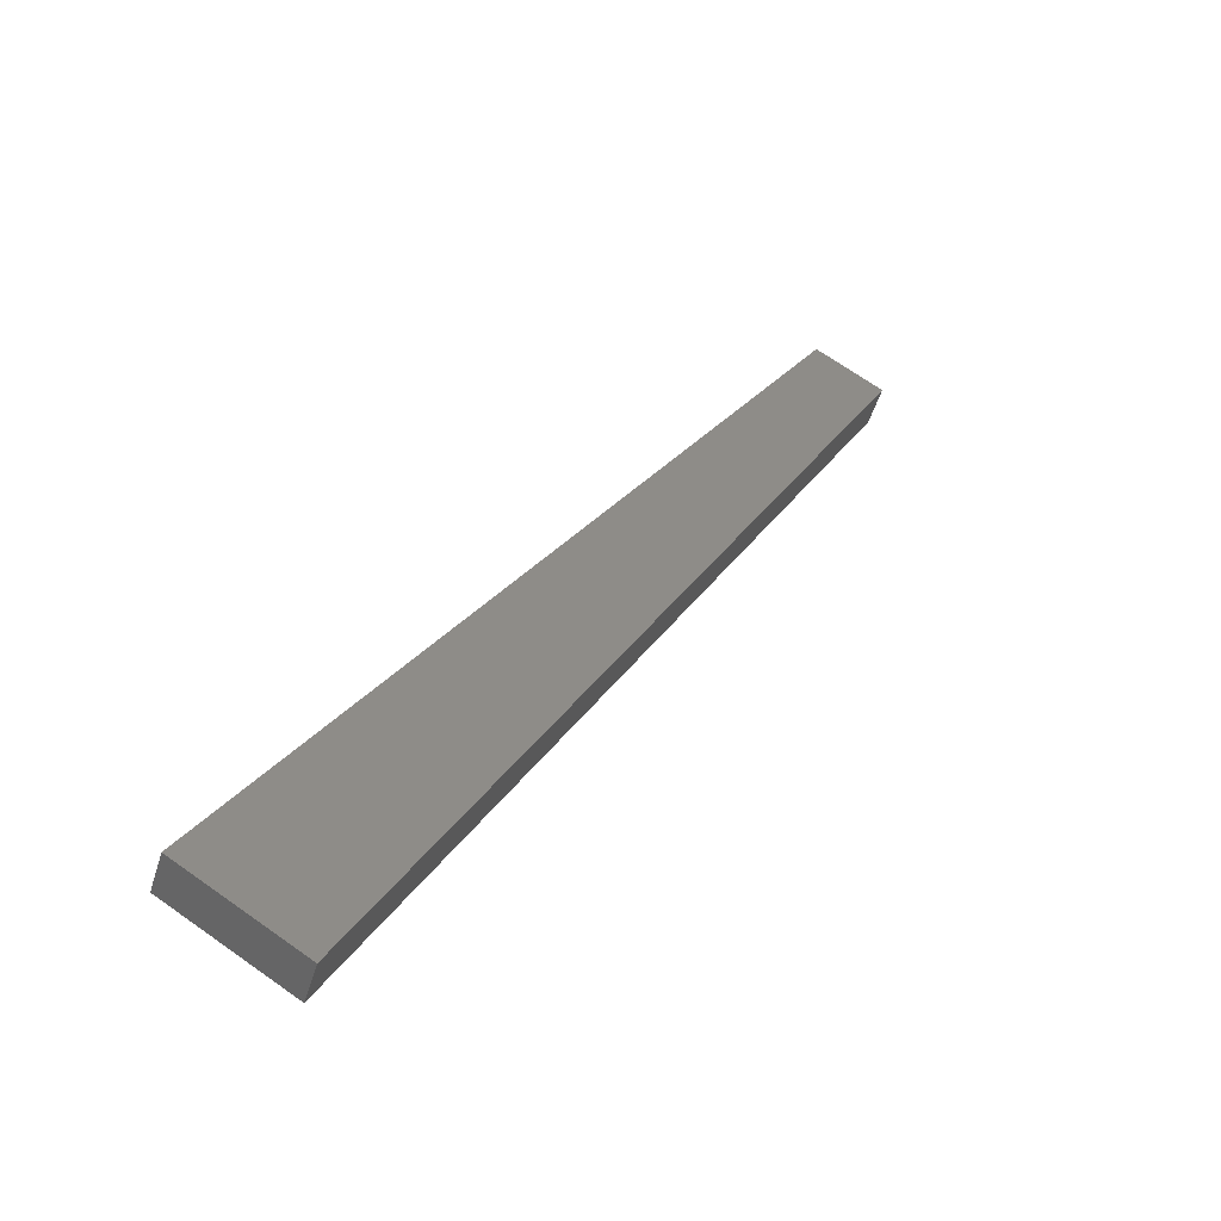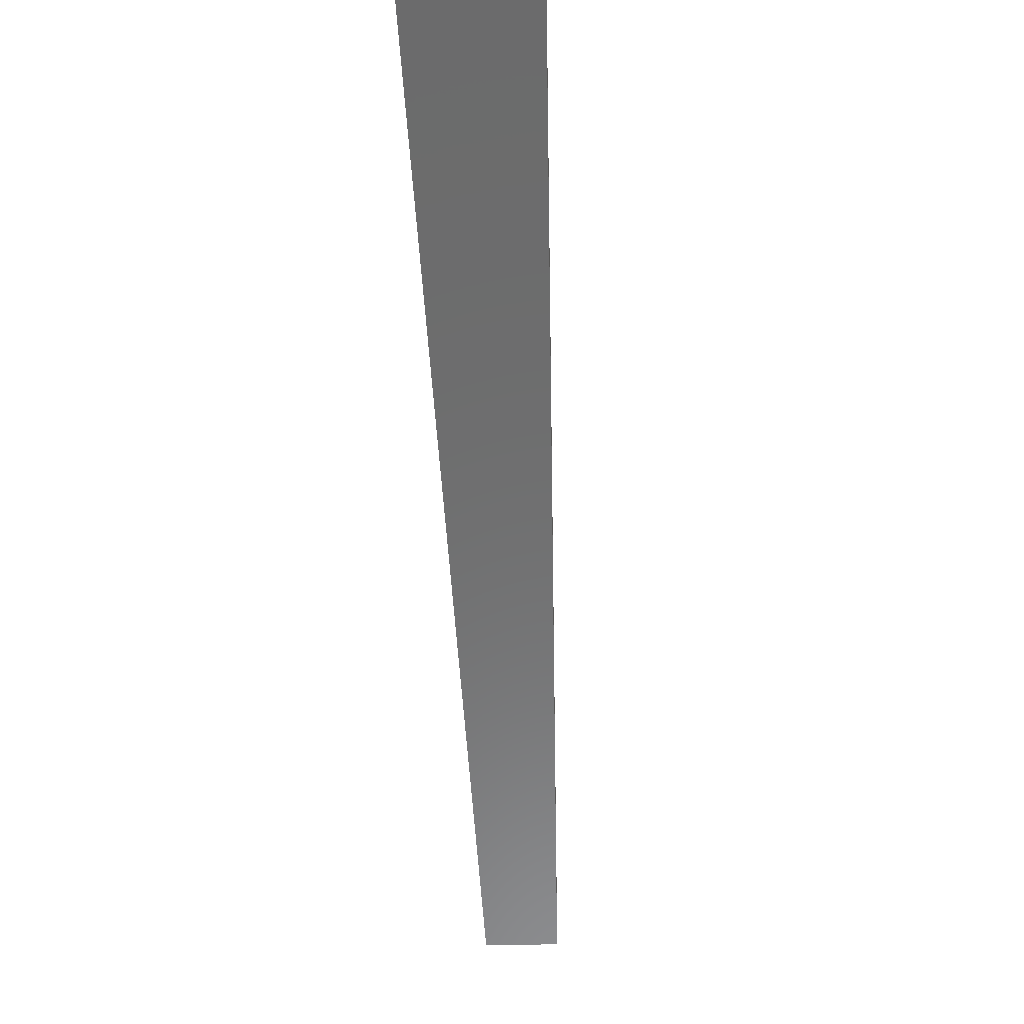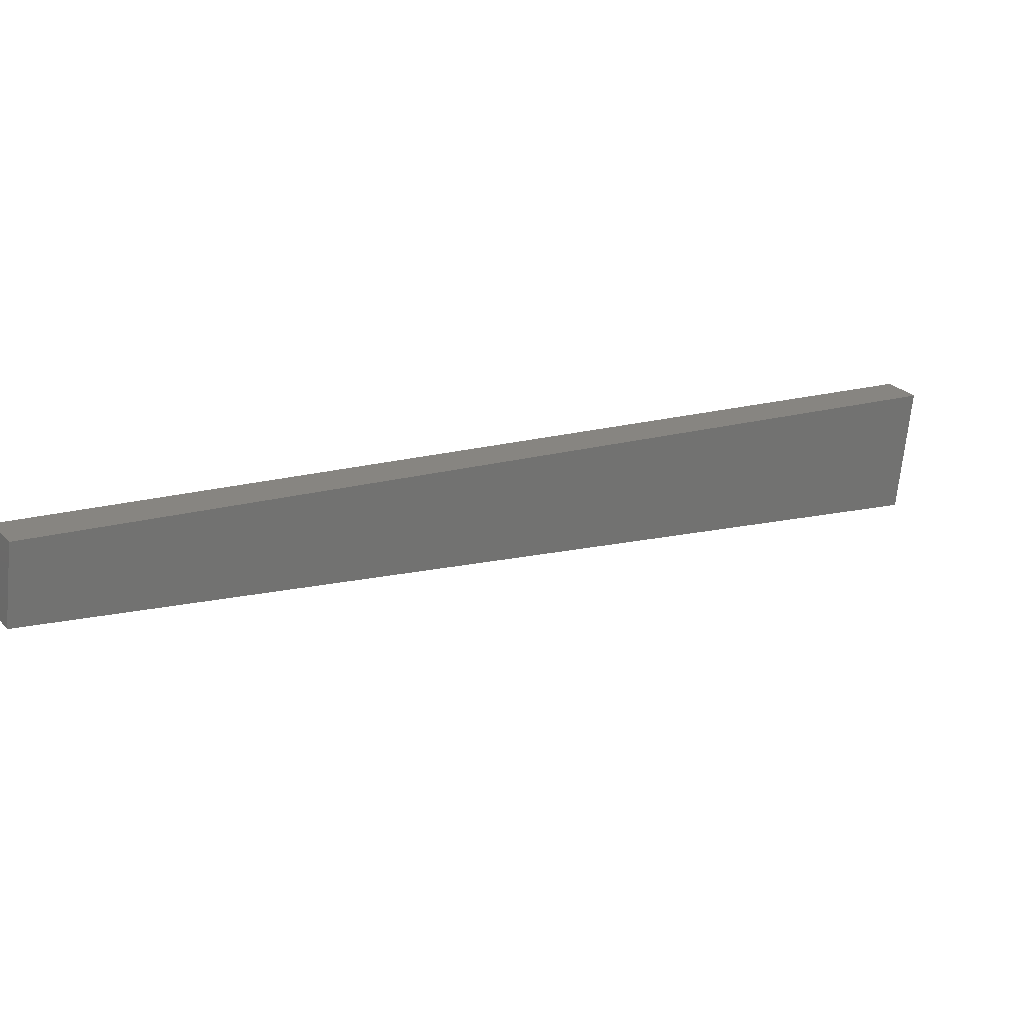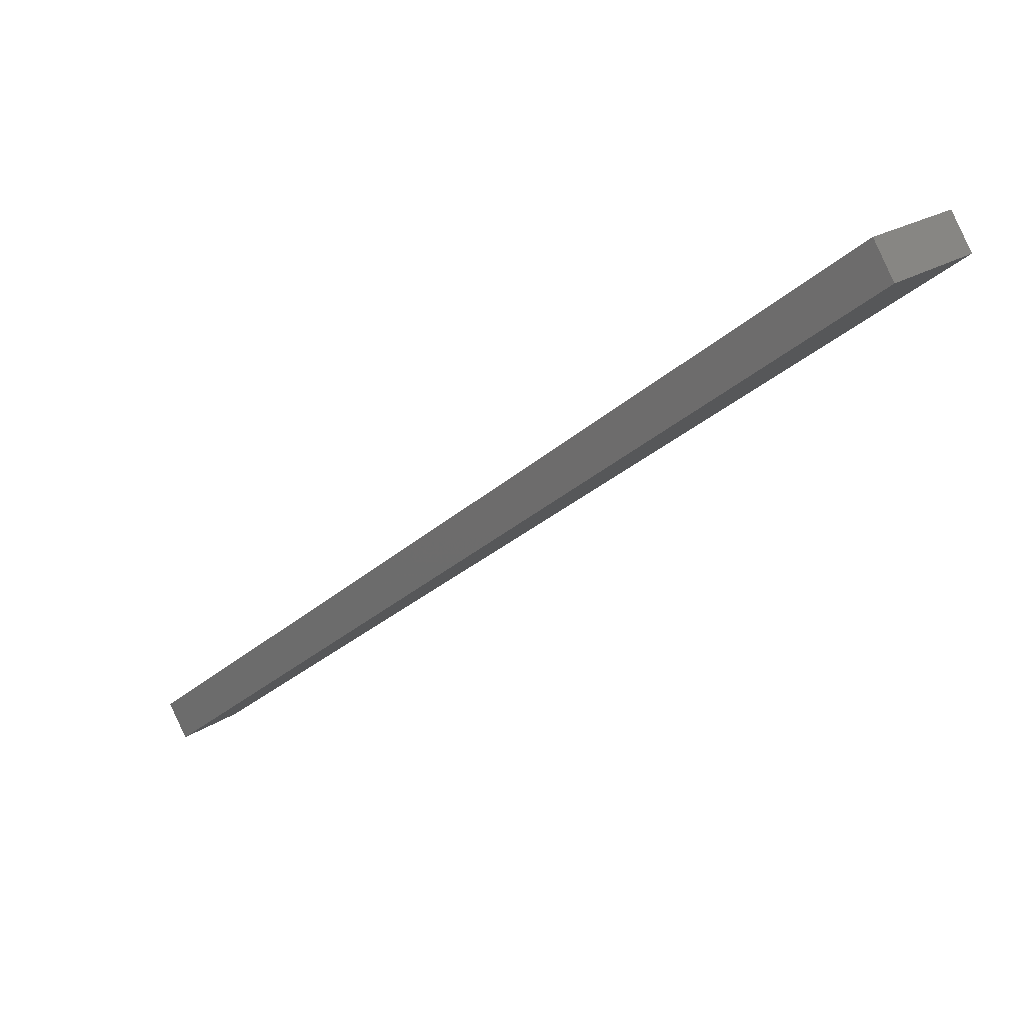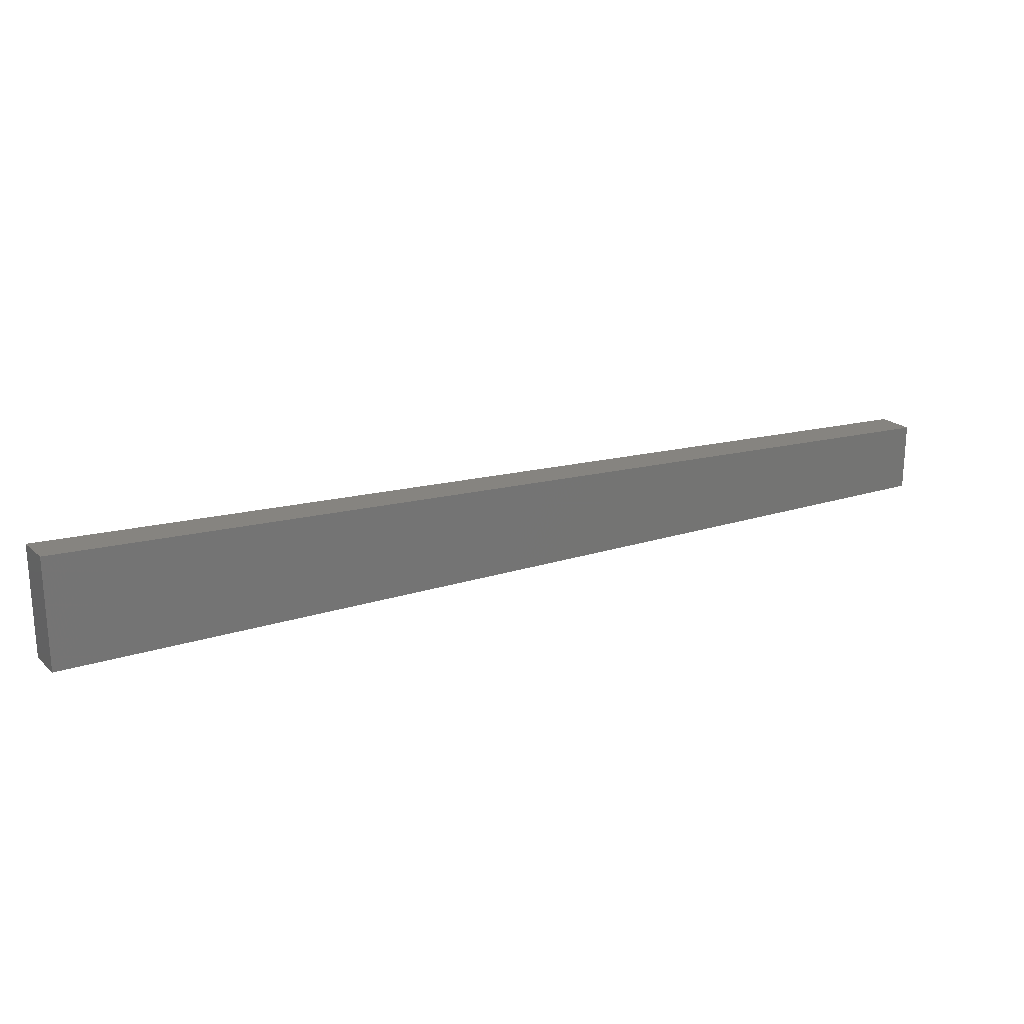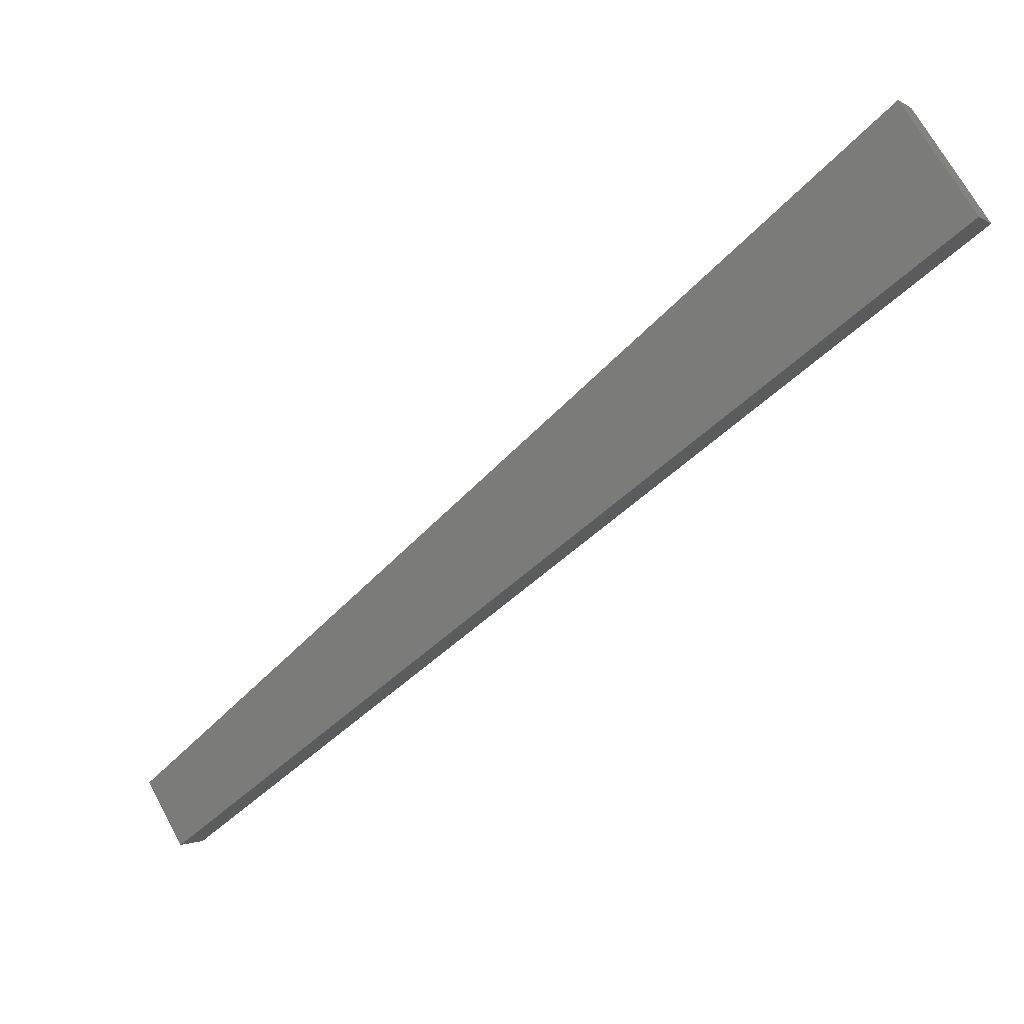
<metadata>
{"format":"stl","ext":"stl","renderer":"f3d","projection":"perspective","resolution":1024,"background":"white","views":[{"elev":68.9,"azim":125.3,"up":"+Z"},{"elev":-21.2,"azim":94.7,"up":"+Z"},{"elev":-69.3,"azim":-5.8,"up":"+Z"},{"elev":20.1,"azim":38.7,"up":"+Z"},{"elev":23.0,"azim":115.0,"up":"+Y"},{"elev":70.7,"azim":-28.9,"up":"+Z"}]}
</metadata>
<code>
# stl→obj: 12 verts, 20 faces
v 1.137e+04 538.7 3951
v 1.137e+04 568.3 3951
v 1.168e+04 538.1 4186
v 1.168e+04 586.1 4186
v 1.136e+04 538.4 3964
v 1.167e+04 537.9 4199
v 1.136e+04 567.8 3964
v 1.167e+04 585.7 4199
v 1.136e+04 567.6 3942
v 1.136e+04 538.7 3942
v 1.135e+04 567.1 3955
v 1.135e+04 538.5 3955
f 1 2 3
f 3 2 4
f 5 6 7
f 7 6 8
f 2 1 9
f 9 1 10
f 8 4 7
f 7 4 2
f 11 2 9
f 11 7 2
f 9 10 11
f 11 10 12
f 3 5 1
f 3 6 5
f 5 12 1
f 1 12 10
f 4 8 3
f 3 8 6
f 7 11 5
f 5 11 12

</code>
